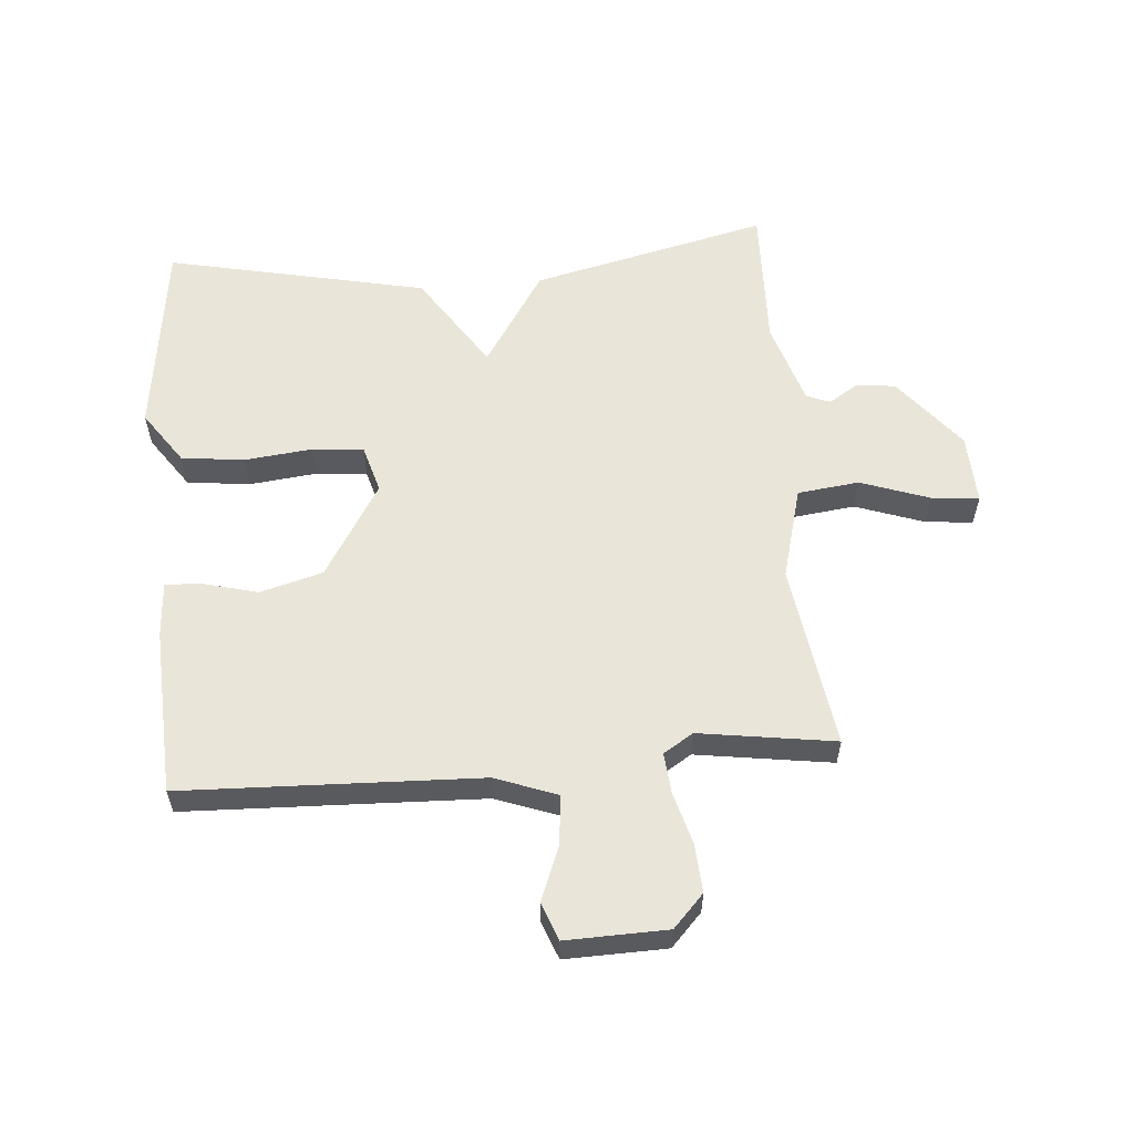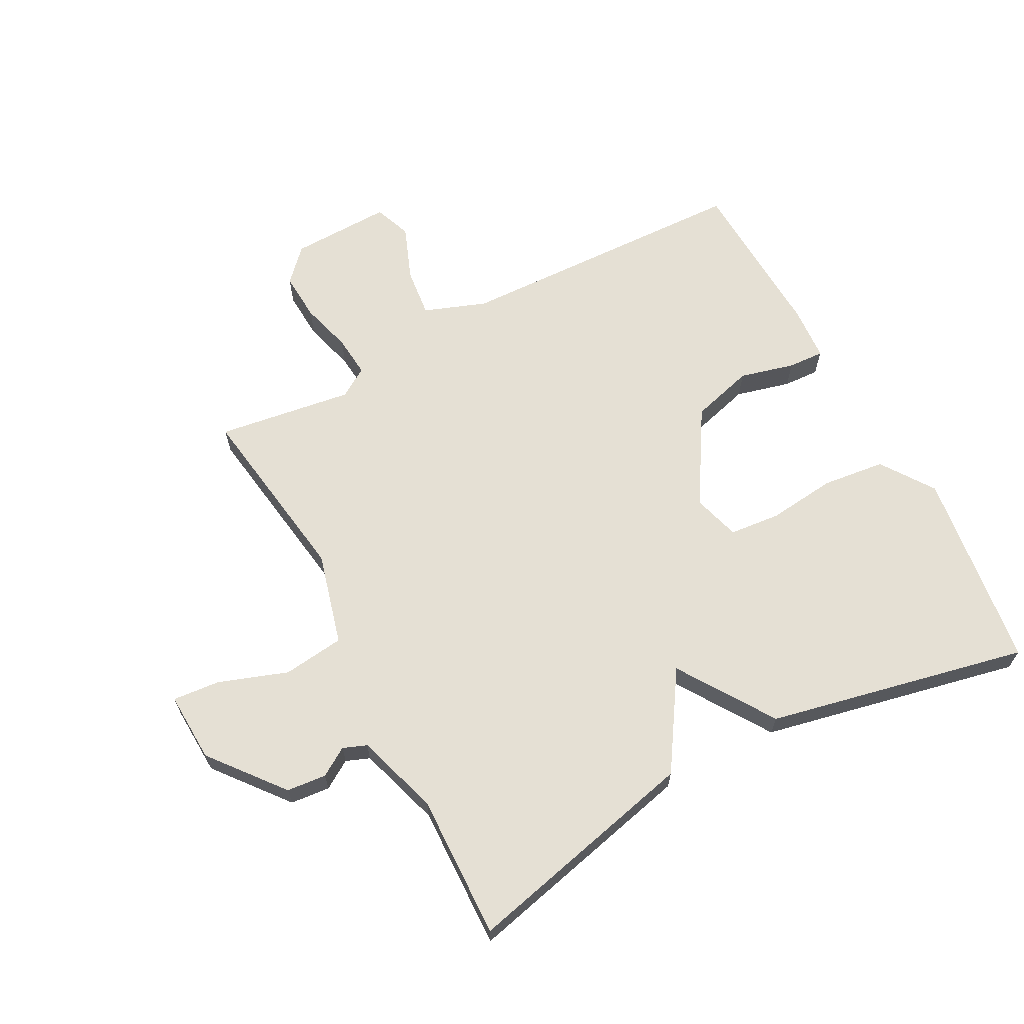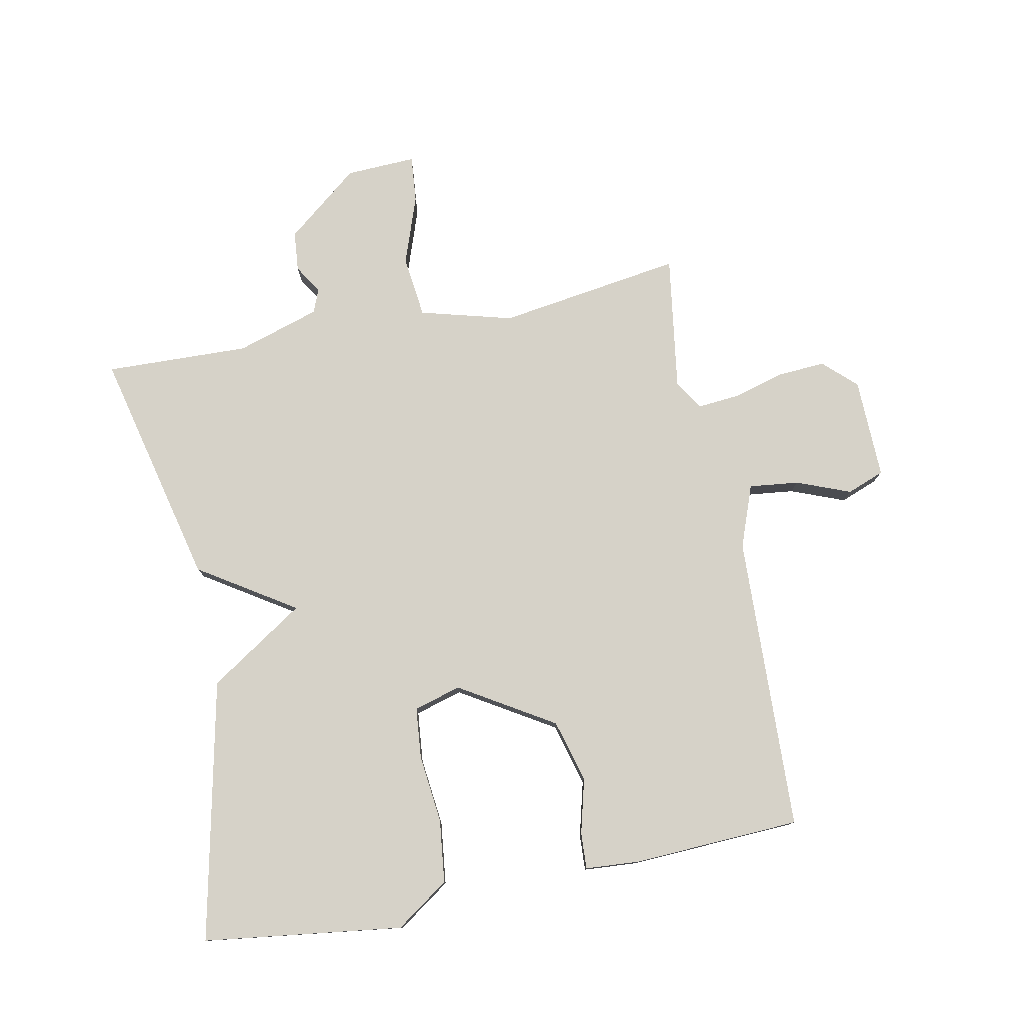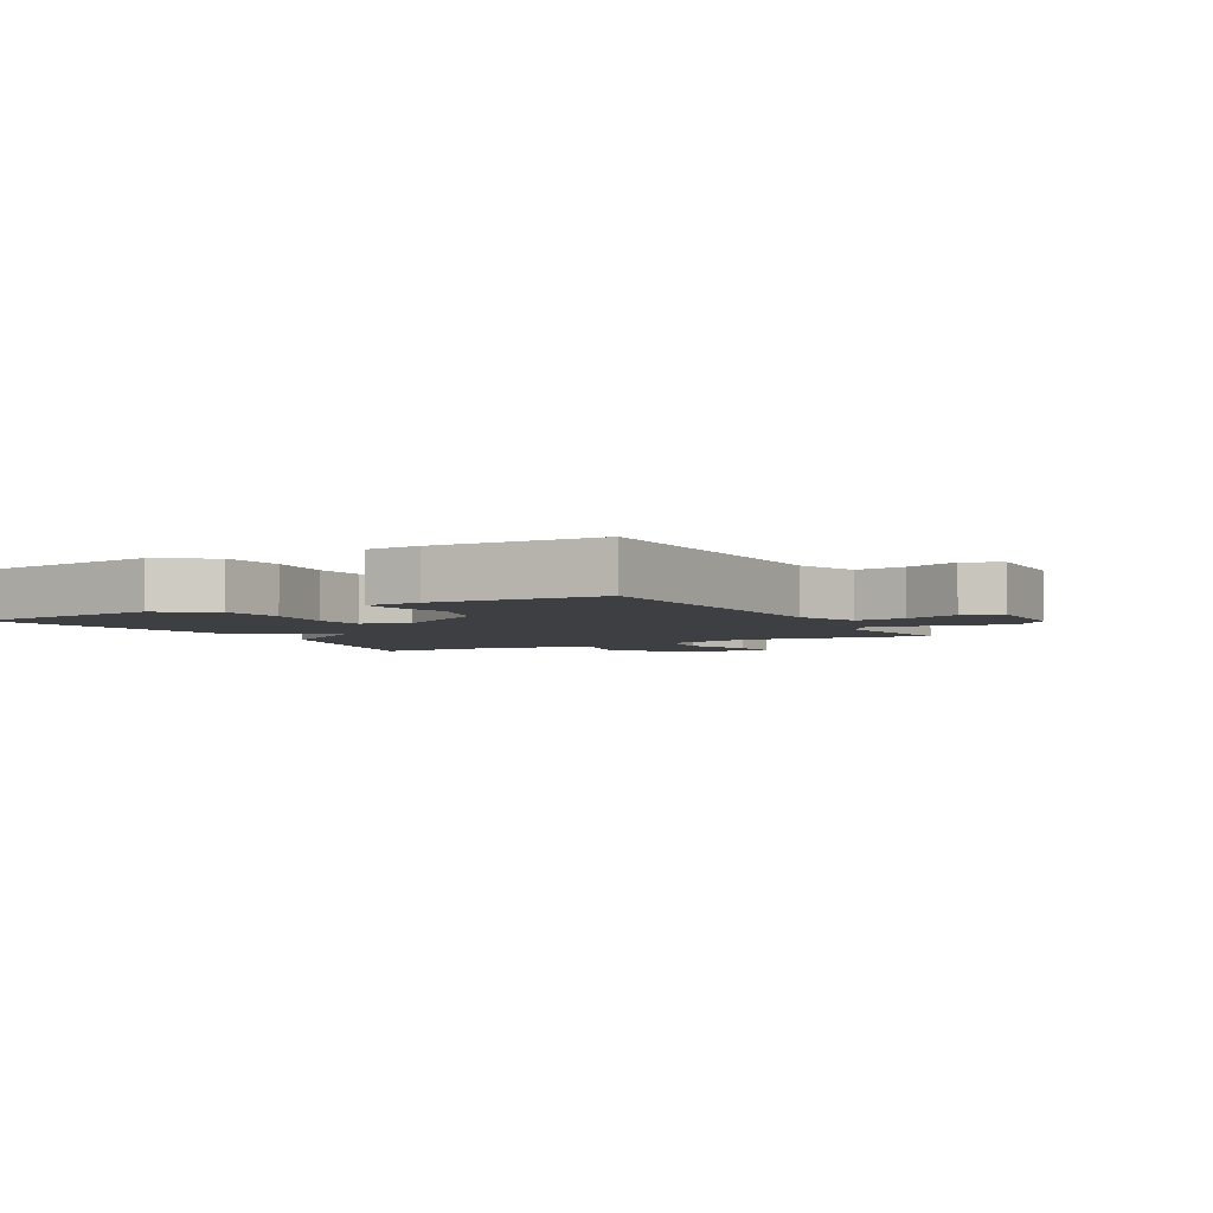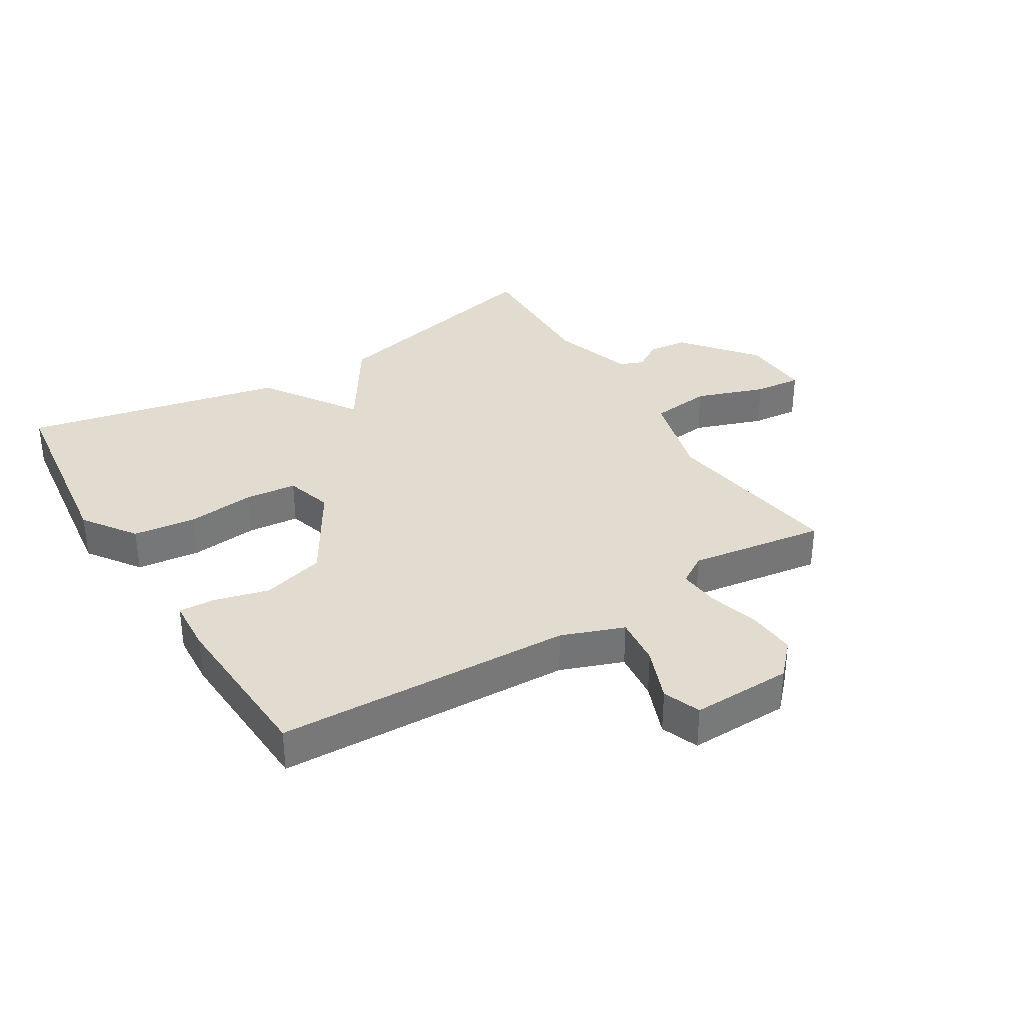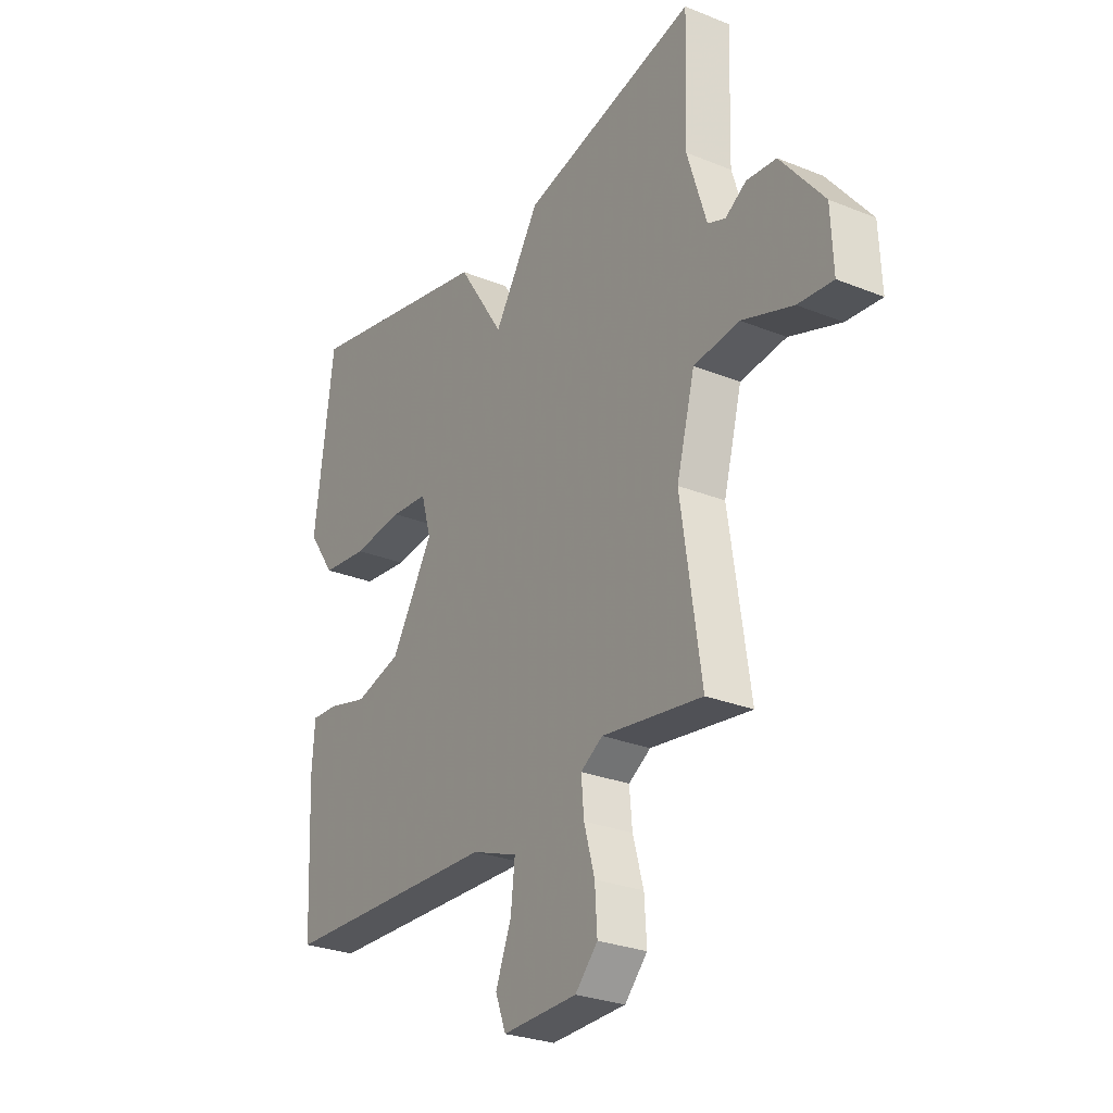
<metadata>
{"format":"obj","ext":"obj","renderer":"f3d","projection":"perspective","resolution":1024,"background":"white","views":[{"elev":58.2,"azim":175.3,"up":"+Y"},{"elev":65.4,"azim":-28.0,"up":"+Y"},{"elev":78.3,"azim":78.8,"up":"+Y"},{"elev":-3.8,"azim":119.0,"up":"+Y"},{"elev":34.4,"azim":148.4,"up":"+Y"},{"elev":-27.6,"azim":-121.7,"up":"+Z"}]}
</metadata>
<code>
v 0.5 0.07 0.5
v 0.542 0.07 0.179
v 0.483 0.07 0.094
v 0.382 0.07 0.082
v 0.272 0.07 0.094
v 0.19 0.07 0.086
v 0.168 0.07 0.01
v 0.26 0.07 -0.141
v 0.361 0.07 -0.169
v 0.449 0.07 -0.146
v 0.507 0.07 -0.143
v 0.513 0.07 -0.231
v 0.5 0.07 -0.5
v 0.023 0.07 -0.517
v -0.077 0.07 -0.554
v -0.068 0.07 -0.634
v -0.034 0.07 -0.721
v -0.057 0.07 -0.781
v -0.219 0.07 -0.777
v -0.268 0.07 -0.725
v -0.263 0.07 -0.647
v -0.24 0.07 -0.565
v -0.234 0.07 -0.498
v -0.282 0.07 -0.468
v -0.5 0.07 -0.5
v -0.456 0.07 -0.203
v -0.496 0.07 -0.054
v -0.595 0.07 -0.042
v -0.706 0.07 -0.081
v -0.782 0.07 -0.088
v -0.777 0.07 0.025
v -0.683 0.07 0.142
v -0.619 0.07 0.148
v -0.573 0.07 0.119
v -0.535 0.07 0.134
v -0.493 0.07 0.268
v -0.5 0.07 0.5
v -0.119 0.07 0.41
v -0.02 0.07 0.256
v 0.081 0.07 0.41
v 0.5 0 0.5
v 0.542 0 0.179
v 0.483 0 0.094
v 0.382 0 0.082
v 0.272 0 0.094
v 0.19 0 0.086
v 0.168 0 0.01
v 0.26 0 -0.141
v 0.361 0 -0.169
v 0.449 0 -0.146
v 0.507 0 -0.143
v 0.513 0 -0.231
v 0.5 0 -0.5
v 0.023 0 -0.517
v -0.077 0 -0.554
v -0.068 0 -0.634
v -0.034 0 -0.721
v -0.057 0 -0.781
v -0.219 0 -0.777
v -0.268 0 -0.725
v -0.263 0 -0.647
v -0.24 0 -0.565
v -0.234 0 -0.498
v -0.282 0 -0.468
v -0.5 0 -0.5
v -0.456 0 -0.203
v -0.496 0 -0.054
v -0.595 0 -0.042
v -0.706 0 -0.081
v -0.782 0 -0.088
v -0.777 0 0.025
v -0.683 0 0.142
v -0.619 0 0.148
v -0.573 0 0.119
v -0.535 0 0.134
v -0.493 0 0.268
v -0.5 0 0.5
v -0.119 0 0.41
v -0.02 0 0.256
v 0.081 0 0.41
f 3 4 5
f 2 3 5
f 1 2 5
f 40 1 5
f 39 40 5
f 36 37 38 39
f 39 5 6
f 36 39 6
f 35 36 6
f 34 35 6 7
f 32 33 34
f 31 32 34
f 30 31 34
f 29 30 34
f 28 29 34
f 34 7 8
f 28 34 8
f 27 28 8
f 26 27 8 9
f 24 25 26 9
f 12 13 14
f 11 12 14
f 10 11 14
f 9 10 14
f 24 9 14
f 23 24 14
f 22 23 14 15
f 20 21 22
f 19 20 22
f 18 19 22
f 17 18 22
f 16 17 22
f 15 16 22
f 45 44 43
f 45 43 42
f 45 42 41
f 45 41 80
f 45 80 79
f 79 78 77 76
f 46 45 79
f 46 79 76
f 46 76 75
f 47 46 75 74
f 74 73 72
f 74 72 71
f 74 71 70
f 74 70 69
f 74 69 68
f 48 47 74
f 48 74 68
f 48 68 67
f 49 48 67 66
f 49 66 65 64
f 54 53 52
f 54 52 51
f 54 51 50
f 54 50 49
f 54 49 64
f 54 64 63
f 55 54 63 62
f 62 61 60
f 62 60 59
f 62 59 58
f 62 58 57
f 62 57 56
f 62 56 55
f 1 41 42 2
f 2 42 43 3
f 3 43 44 4
f 4 44 45 5
f 5 45 46 6
f 6 46 47 7
f 7 47 48 8
f 8 48 49 9
f 9 49 50 10
f 10 50 51 11
f 11 51 52 12
f 12 52 53 13
f 13 53 54 14
f 14 54 55 15
f 15 55 56 16
f 16 56 57 17
f 17 57 58 18
f 18 58 59 19
f 19 59 60 20
f 20 60 61 21
f 21 61 62 22
f 22 62 63 23
f 23 63 64 24
f 24 64 65 25
f 25 65 66 26
f 26 66 67 27
f 27 67 68 28
f 28 68 69 29
f 29 69 70 30
f 30 70 71 31
f 31 71 72 32
f 32 72 73 33
f 33 73 74 34
f 34 74 75 35
f 35 75 76 36
f 36 76 77 37
f 37 77 78 38
f 38 78 79 39
f 39 79 80 40
f 40 80 41 1

</code>
